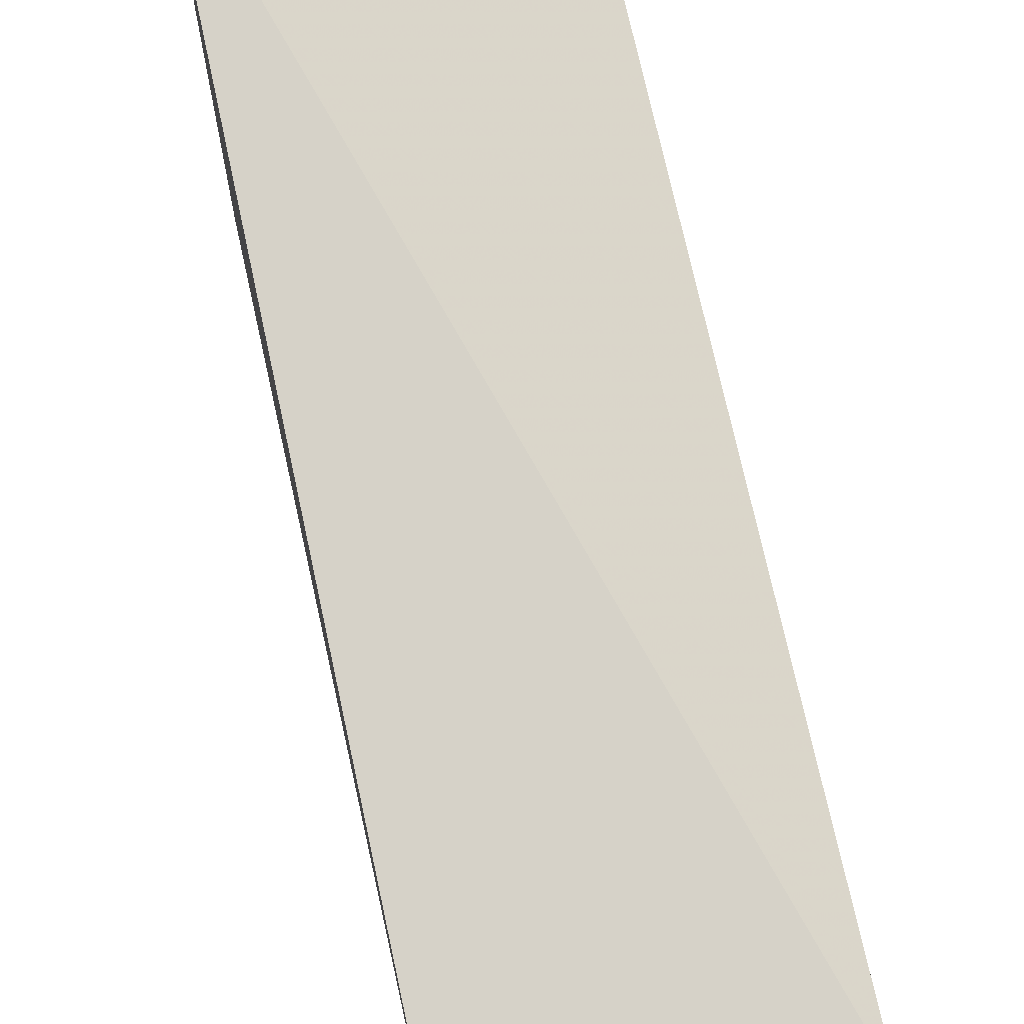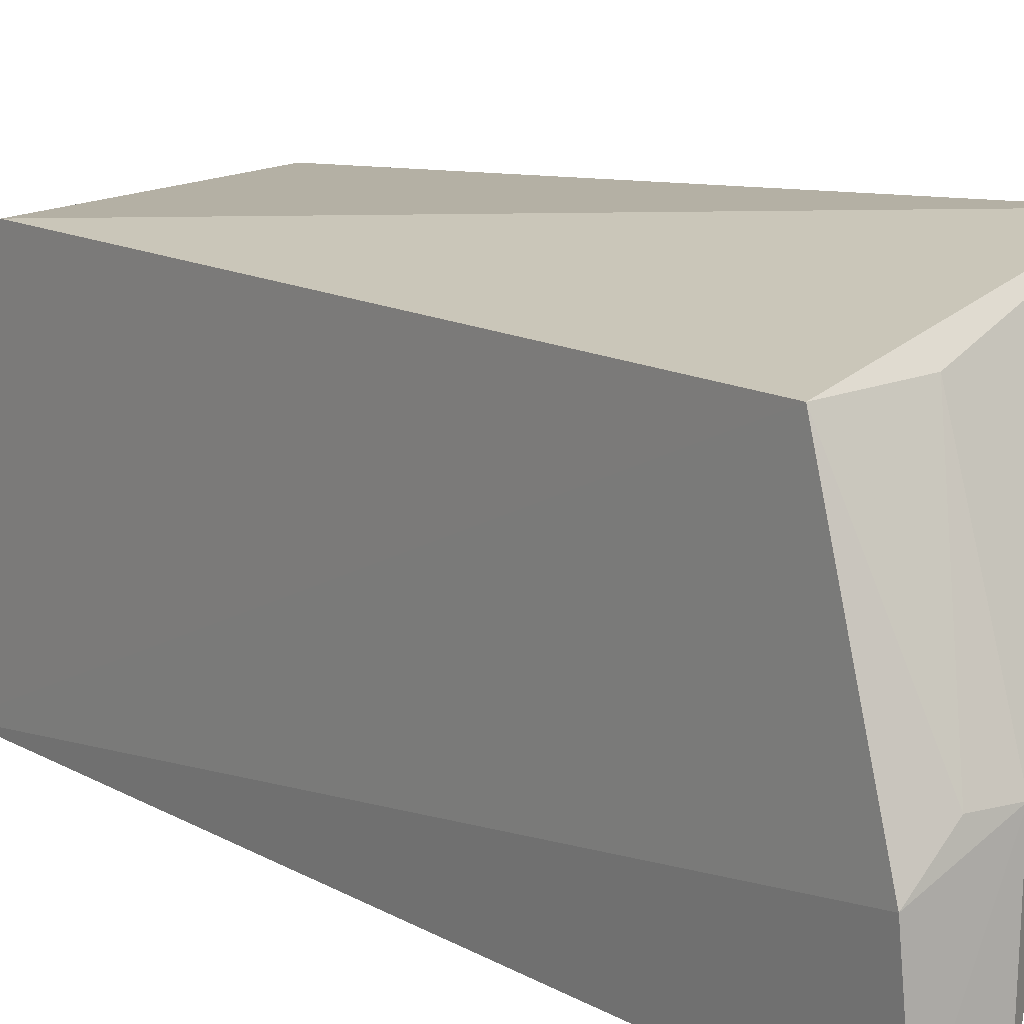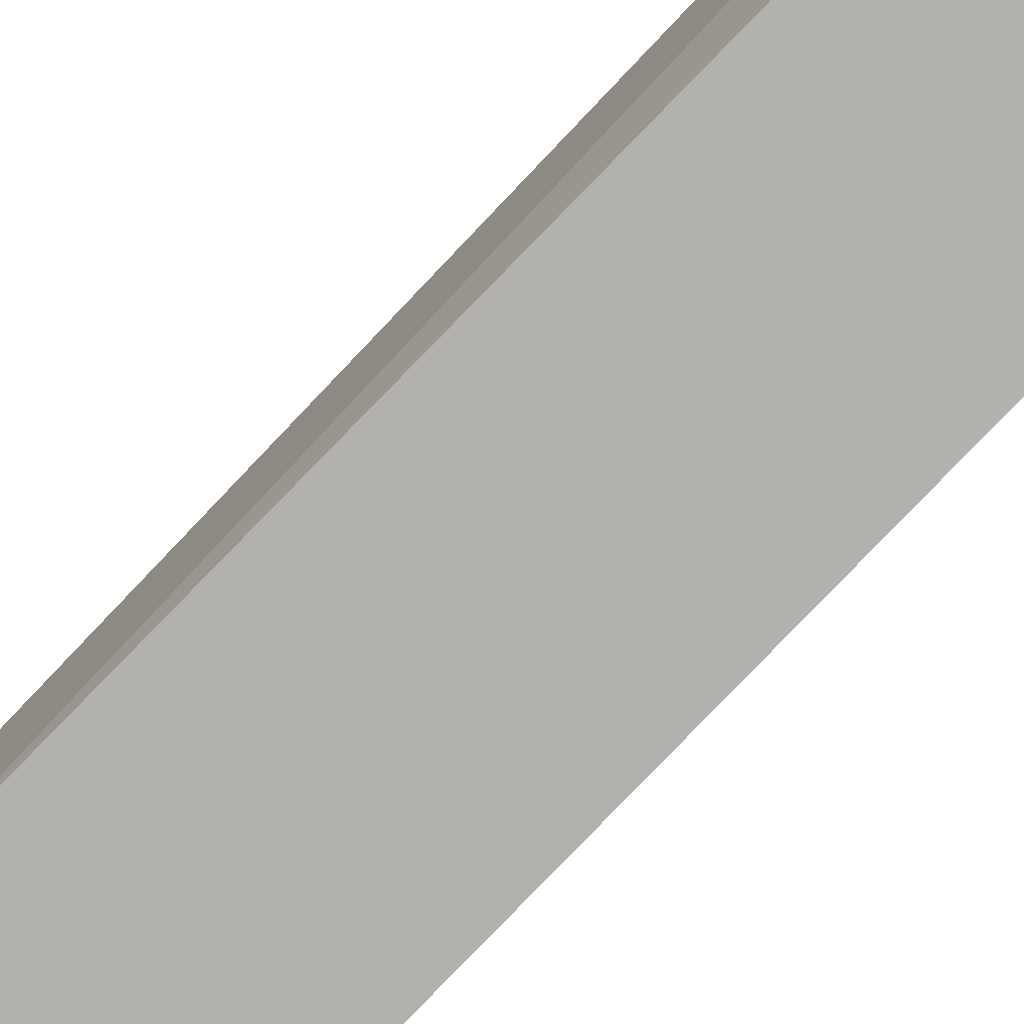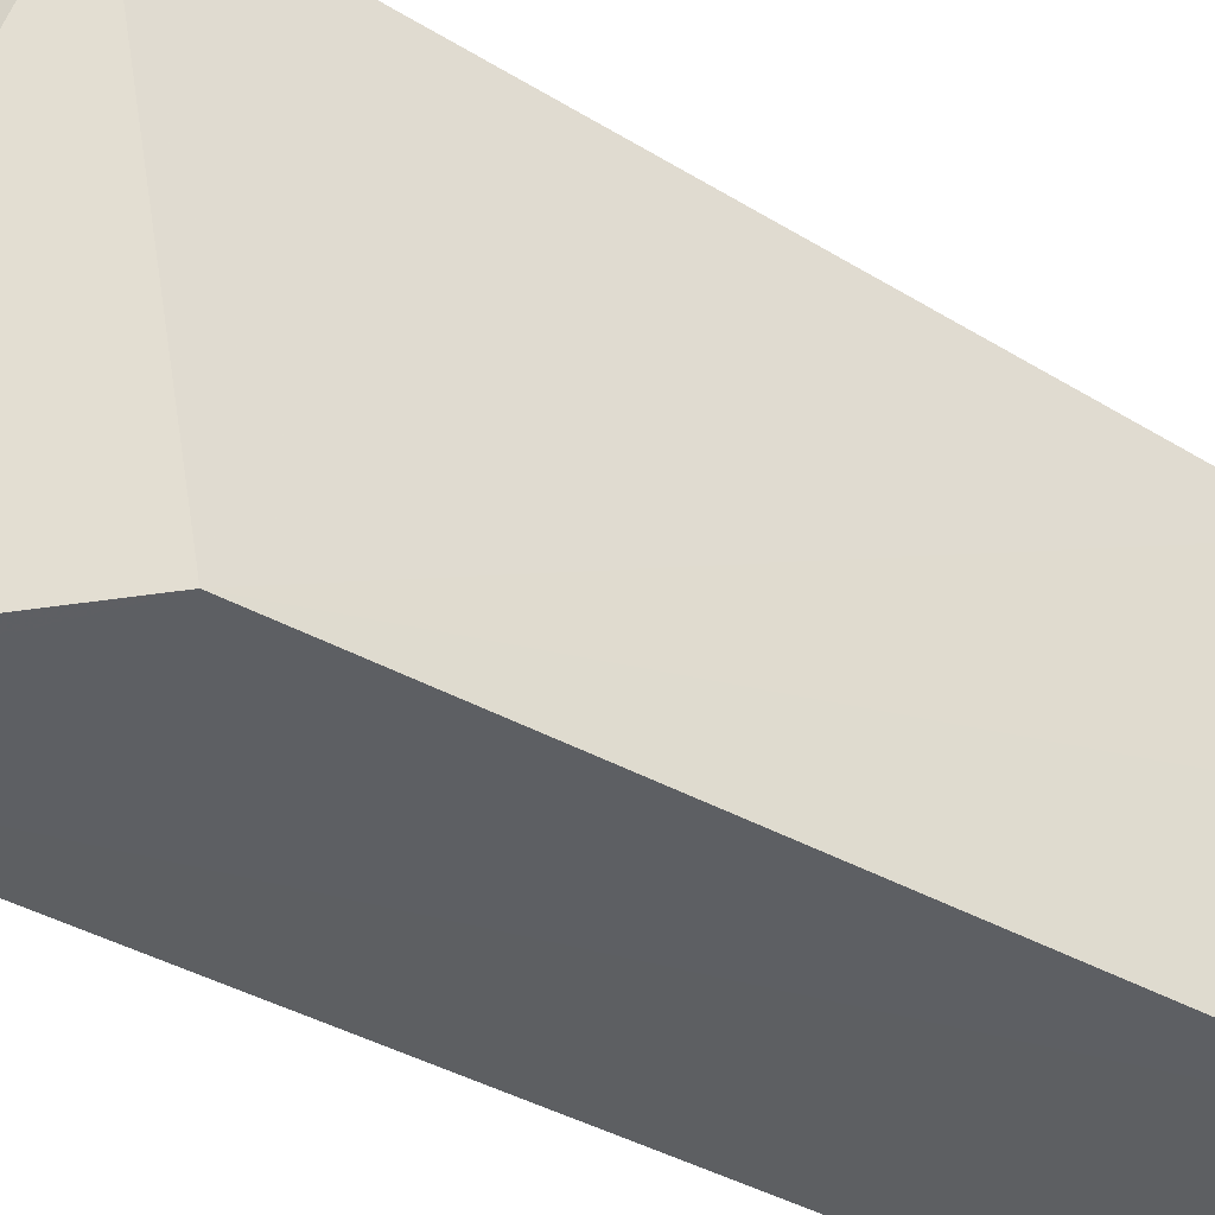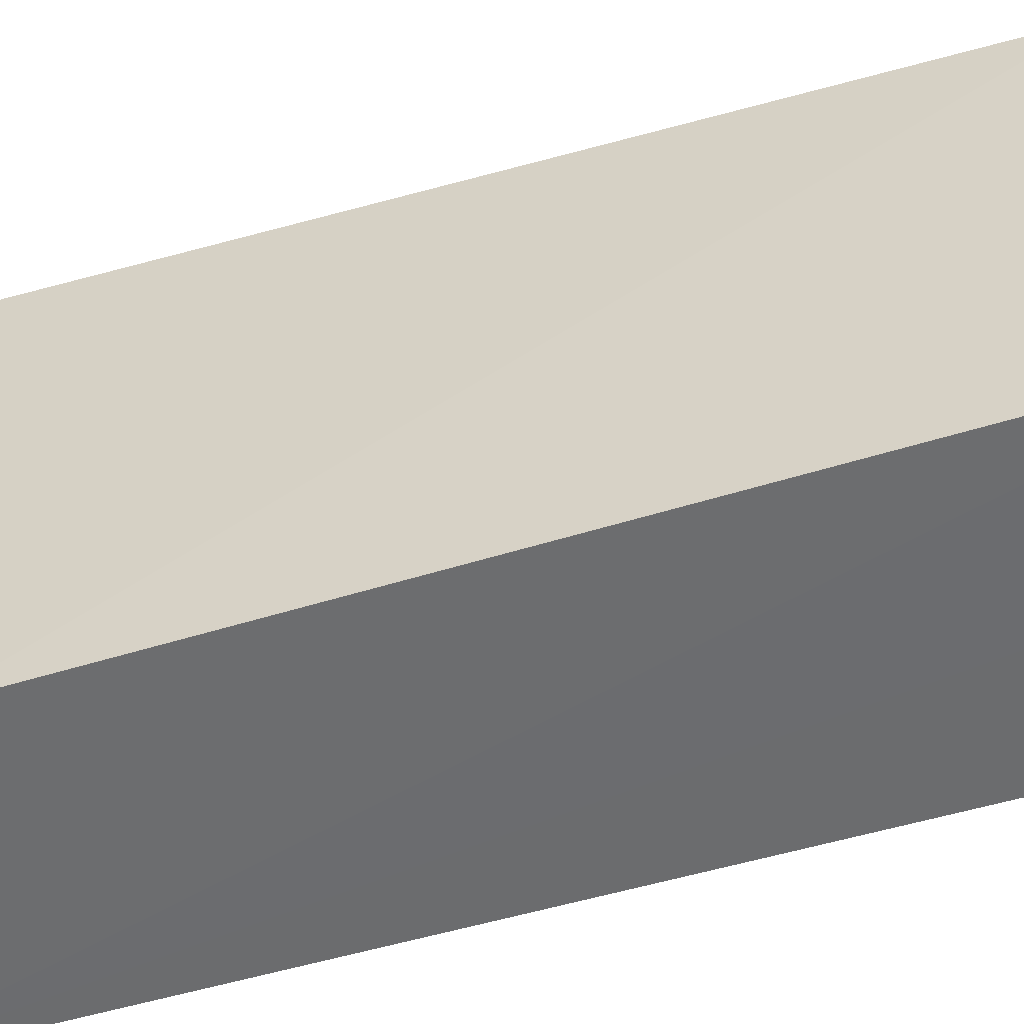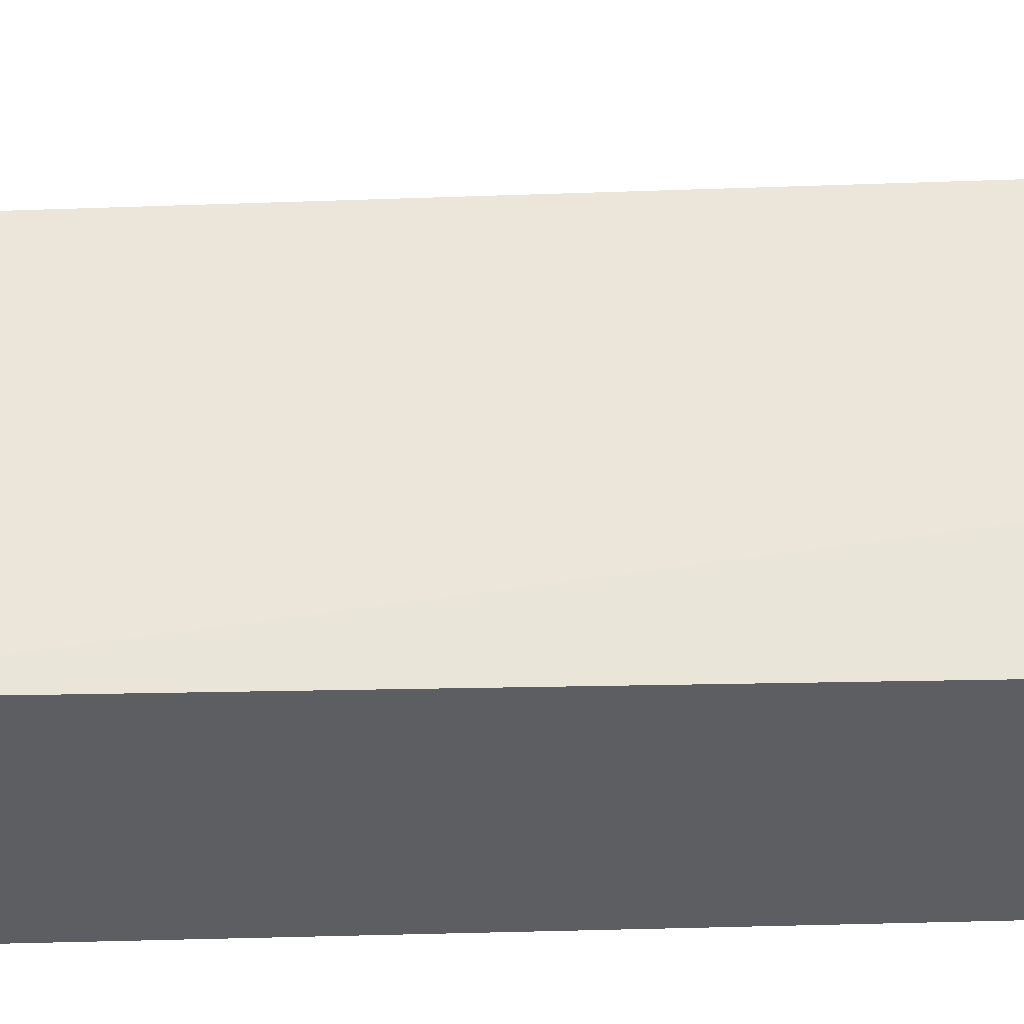
<metadata>
{"format":"obj","ext":"obj","renderer":"f3d","projection":"perspective","resolution":1024,"background":"white","views":[{"elev":75.8,"azim":-12.8,"up":"+Z"},{"elev":13.4,"azim":142.1,"up":"+Z"},{"elev":-79.3,"azim":136.4,"up":"+Z"},{"elev":-39.7,"azim":-124.8,"up":"+Z"},{"elev":-53.6,"azim":-71.7,"up":"+Z"},{"elev":-38.5,"azim":92.4,"up":"+Z"}]}
</metadata>
<code>
v 0.01734 0.01671 0.1138
v 0.02798 -0.01709 0.1106
v 0.02765 0.02078 0.09461
v 0.01694 0.01317 0.09467
v 0.01686 -0.02041 0.1037
v 0.02475 0.02086 0.09465
v 0.02795 0.01725 0.1107
v 0.0169 -0.018 0.1112
v 0.02818 -0.02035 0.09467
v 0.02431 0.02067 0.1019
v 0.02799 -0.01875 0.107
v 0.02806 0.02058 0.1001
v 0.0169 -0.02076 0.09466
v 0.02432 0.01763 0.1109
v 0.01689 -0.01897 0.109
v 0.02606 -0.01828 0.1087
v 0.02247 -0.02036 0.102
v 0.02613 0.02051 0.1019
v 0.02251 -0.02058 0.09466
v 0.0187 -0.02034 0.1036
f 6 3 4
f 6 4 1
f 7 1 2
f 8 2 1
f 8 1 4
f 8 4 5
f 9 7 2
f 10 6 1
f 10 3 6
f 11 9 2
f 12 9 3
f 12 7 9
f 12 3 10
f 13 5 4
f 13 4 3
f 14 10 1
f 14 1 7
f 15 8 5
f 16 11 2
f 16 2 8
f 16 15 11
f 16 8 15
f 17 9 11
f 17 5 13
f 18 12 10
f 18 7 12
f 18 14 7
f 18 10 14
f 19 13 3
f 19 3 9
f 19 17 13
f 19 9 17
f 20 15 5
f 20 11 15
f 20 17 11
f 20 5 17

</code>
